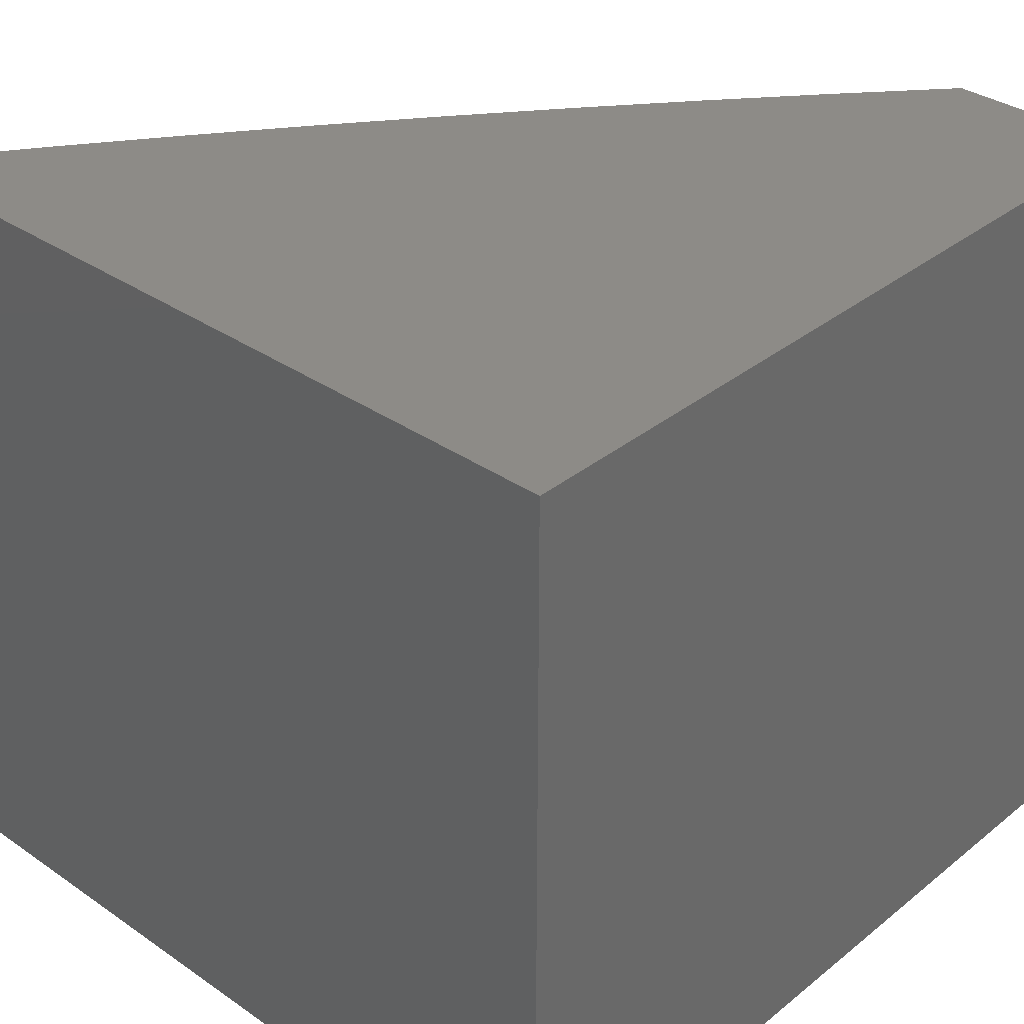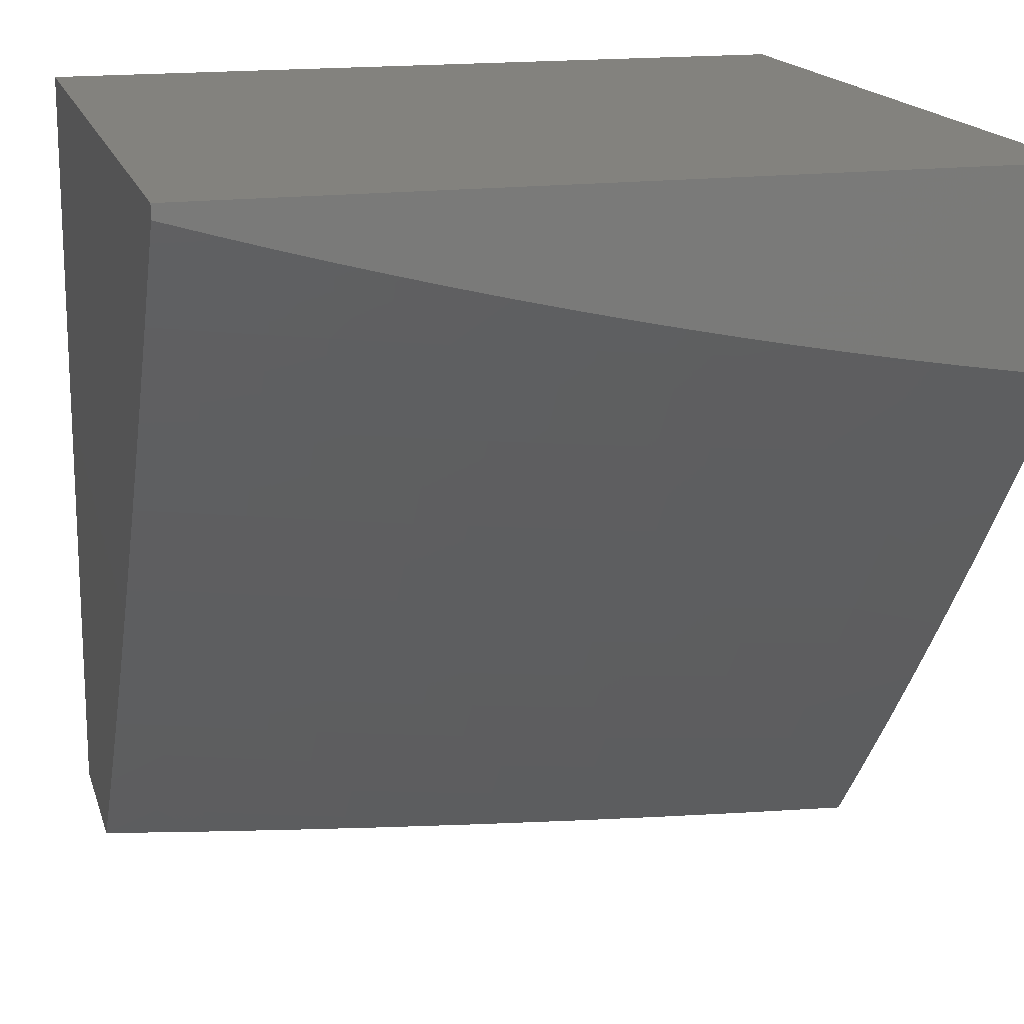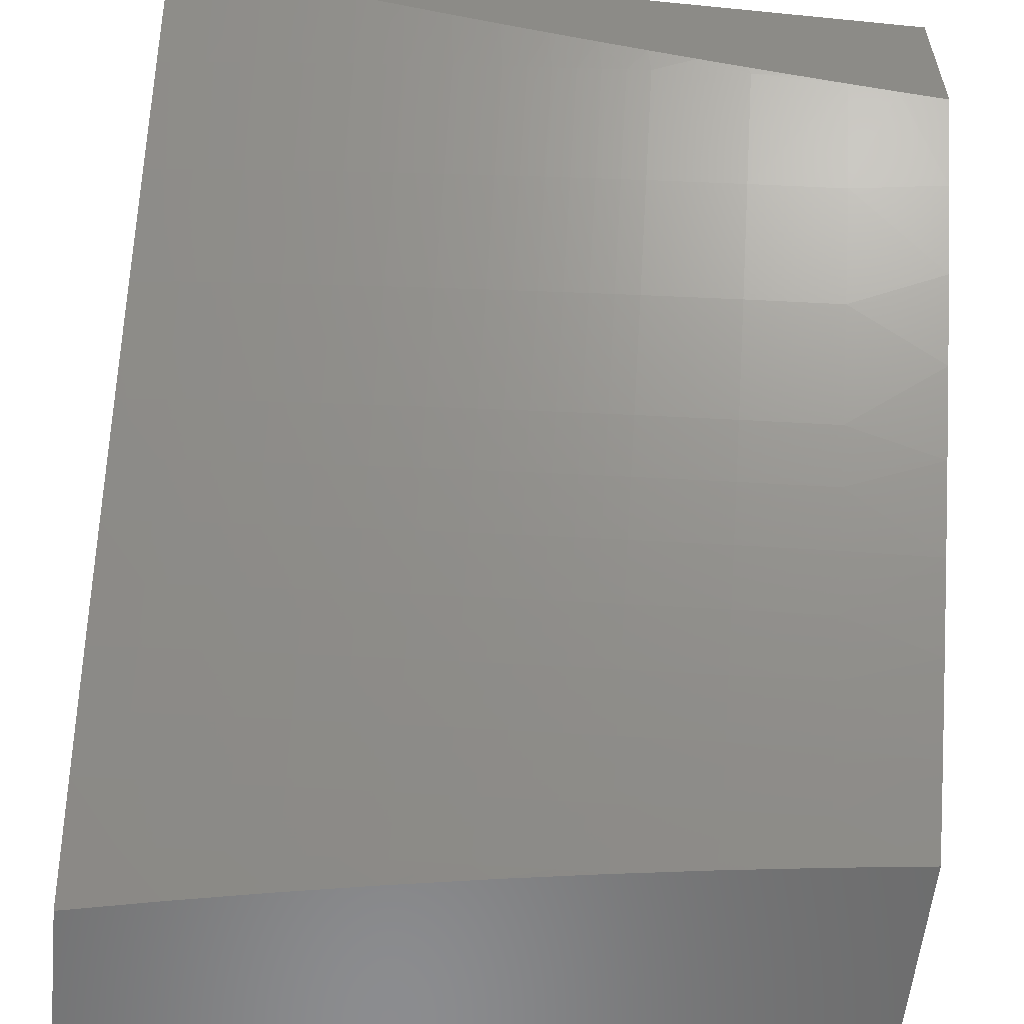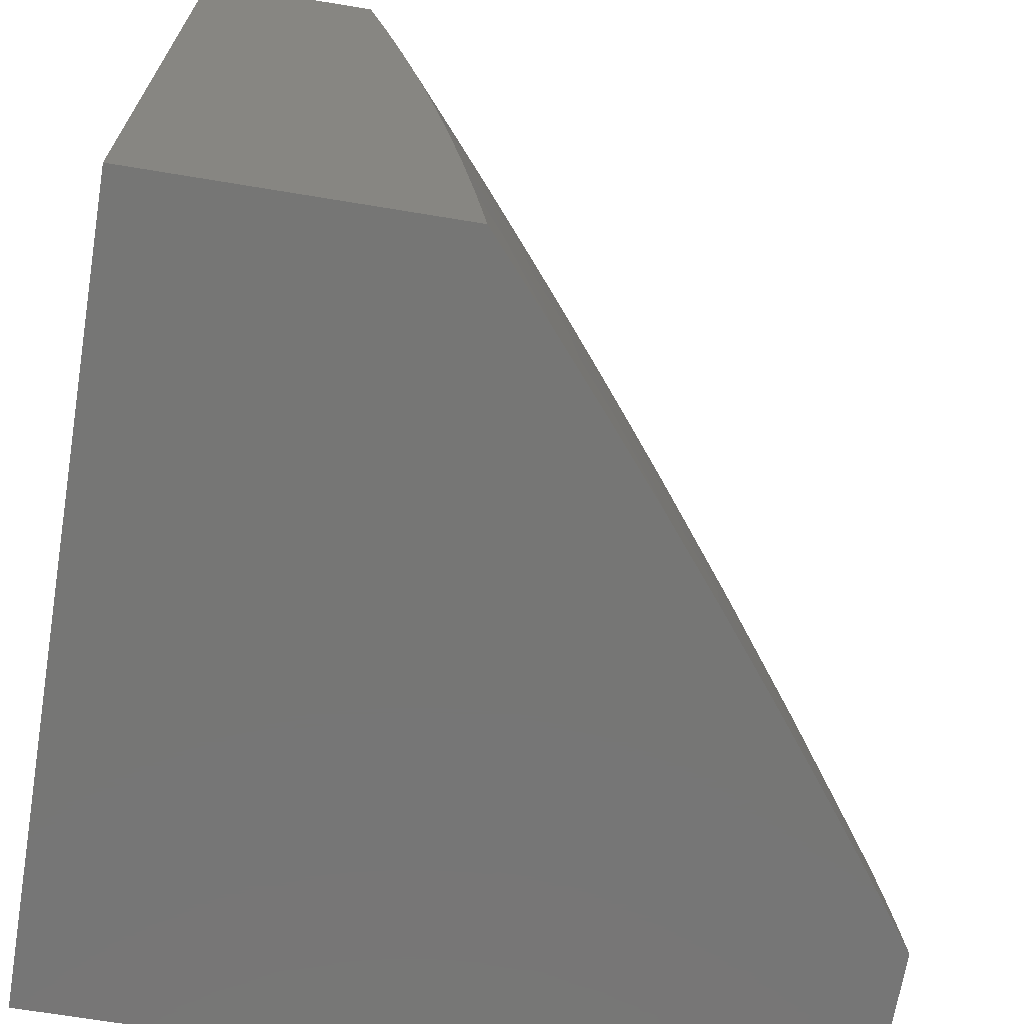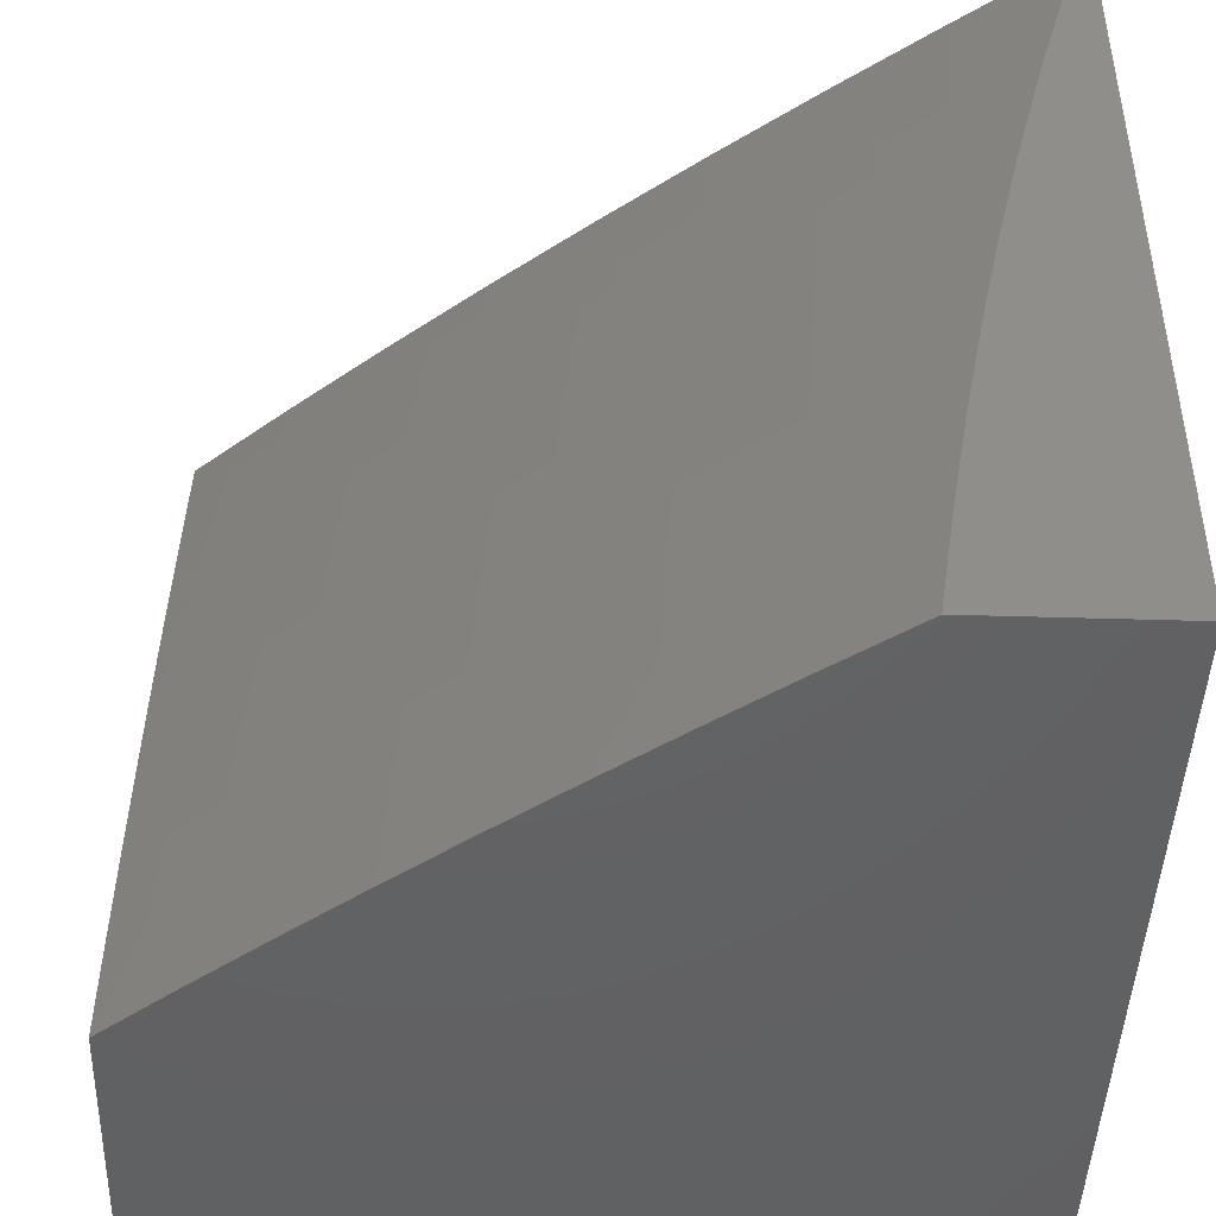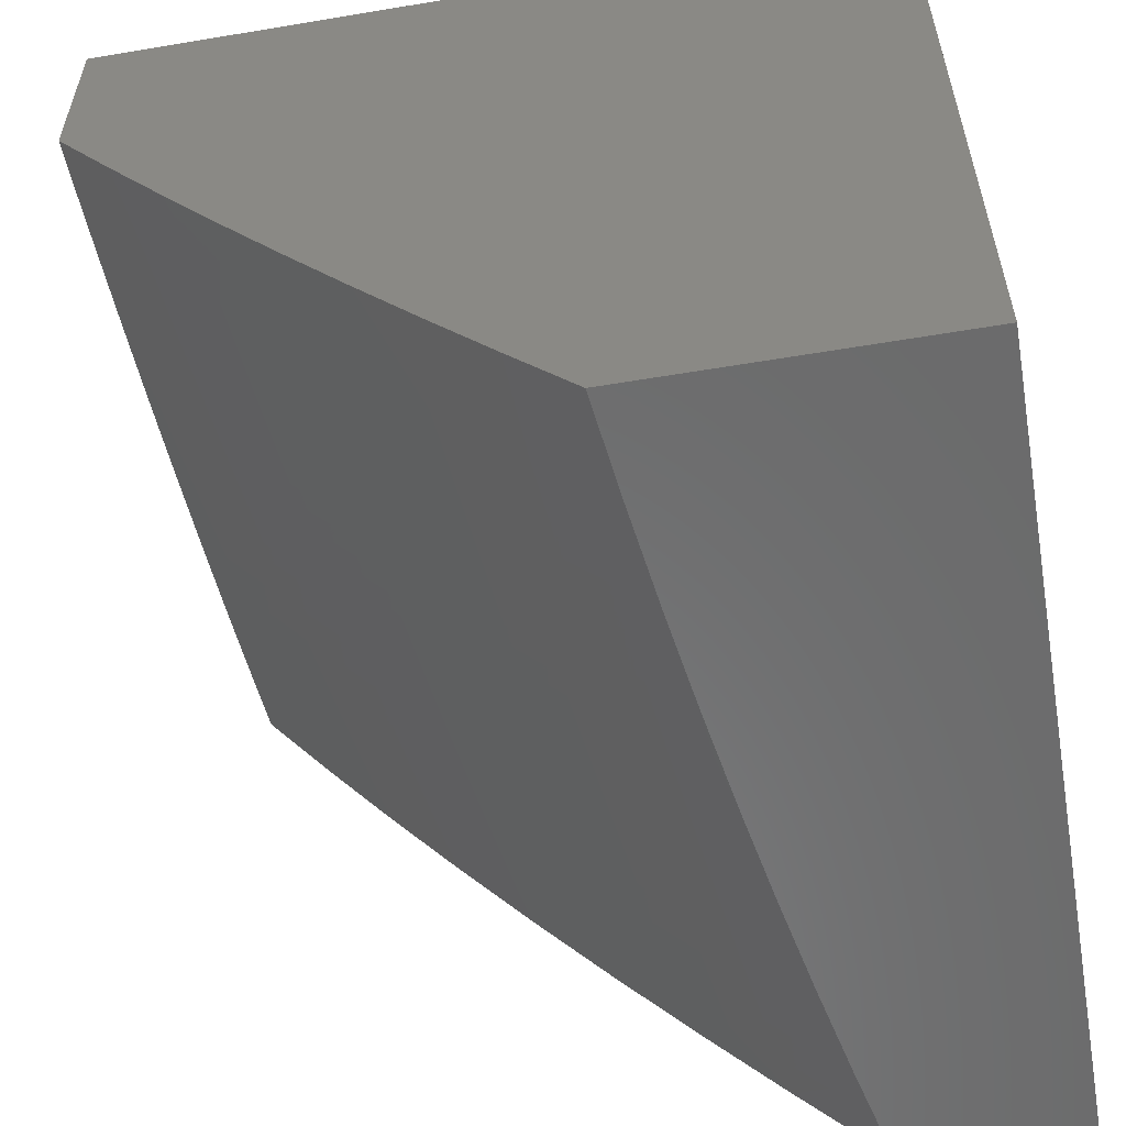
<metadata>
{"format":"stl","ext":"stl","renderer":"f3d","projection":"perspective","resolution":1024,"background":"white","views":[{"elev":34.3,"azim":-137.1,"up":"+Z"},{"elev":16.6,"azim":75.3,"up":"+Y"},{"elev":-57.6,"azim":84.1,"up":"+Y"},{"elev":-68.5,"azim":-9.4,"up":"+Z"},{"elev":-45.1,"azim":88.0,"up":"+Z"},{"elev":-57.2,"azim":-170.1,"up":"+Y"}]}
</metadata>
<code>
# stl→obj: 208 verts, 412 faces
v 8.377 -7 1.126
v 8.392 -7 1
v 8.416 -6.956 1.124
v 8.472 -6.908 1
v 8.468 -6.895 1.124
v 8.519 -6.835 1.124
v 8.509 -6.827 1.248
v 8.56 -6.766 1.248
v 8.549 -6.758 1.373
v 8.599 -6.696 1.373
v 8.596 -6.694 1.404
v 8.646 -6.633 1.404
v 8.643 -6.63 1.435
v 8.692 -6.569 1.435
v 8.689 -6.566 1.466
v 8.786 -6.442 1.466
v 8.783 -6.439 1.498
v 8.878 -6.314 1.498
v 8.875 -6.311 1.529
v 8.968 -6.185 1.529
v 8.964 -6.183 1.56
v 9 -6.131 1.567
v 8.957 -6.178 1.623
v 9 -6.117 1.629
v 8.95 -6.173 1.686
v 9 -6.102 1.691
v 8.942 -6.168 1.748
v 9 -6.086 1.753
v 8.935 -6.162 1.811
v 9 -6.069 1.815
v 8.926 -6.157 1.874
v 9 -6.053 1.877
v 8.918 -6.151 1.937
v 9 -6.035 1.939
v 8.909 -6.145 2
v 9 -6.017 2
v 8.55 -6.814 1
v 8.57 -6.774 1.124
v 8.61 -6.705 1.248
v 8.649 -6.635 1.373
v 8.695 -6.571 1.404
v 8.79 -6.444 1.435
v 8.881 -6.316 1.466
v 8.971 -6.187 1.498
v 9 -6.145 1.504
v 8.628 -6.72 1
v 8.62 -6.712 1.124
v 8.66 -6.643 1.248
v 8.698 -6.573 1.373
v 8.793 -6.446 1.404
v 8.885 -6.318 1.435
v 8.974 -6.189 1.466
v 8.67 -6.651 1.124
v 8.705 -6.625 1
v 8.719 -6.589 1.124
v 8.78 -6.529 1
v 8.817 -6.464 1.124
v 8.855 -6.433 1
v 8.912 -6.338 1.124
v 8.928 -6.335 1
v 9 -6.227 1.063
v 9 -6.237 1
v 9 -6.217 1.127
v 8.902 -6.33 1.248
v 8.807 -6.457 1.248
v 8.709 -6.581 1.248
v 8.995 -6.203 1.248
v 9 -6.207 1.19
v 9 -6.196 1.253
v 9 -6.184 1.316
v 8.984 -6.196 1.373
v 8.891 -6.322 1.373
v 8.795 -6.448 1.373
v 9 -6.172 1.379
v 8.981 -6.194 1.404
v 8.888 -6.32 1.404
v 9 -6.159 1.441
v 8.977 -6.192 1.435
v 8.826 -6.276 1.937
v 8.816 -6.271 2
v 8.731 -6.401 1.937
v 8.722 -6.396 2
v 8.635 -6.525 1.937
v 8.626 -6.52 2
v 8.586 -6.586 1.937
v 8.527 -6.642 2
v 8.537 -6.648 1.937
v 8.487 -6.708 1.937
v 8.495 -6.715 1.874
v 8.444 -6.775 1.874
v 8.452 -6.781 1.811
v 8.401 -6.841 1.811
v 8.409 -6.847 1.748
v 8.357 -6.908 1.748
v 8.364 -6.913 1.686
v 8.312 -6.973 1.686
v 8.319 -6.978 1.623
v 8.299 -7 1.627
v 8.326 -6.984 1.56
v 8.321 -7 1.502
v 8.329 -6.986 1.529
v 8.332 -6.989 1.498
v 8.381 -6.927 1.529
v 8.384 -6.93 1.498
v 8.432 -6.867 1.529
v 8.435 -6.869 1.498
v 8.483 -6.806 1.529
v 8.487 -6.809 1.498
v 8.534 -6.746 1.529
v 8.537 -6.748 1.498
v 8.584 -6.685 1.529
v 8.587 -6.687 1.498
v 8.634 -6.623 1.529
v 8.637 -6.626 1.498
v 8.683 -6.561 1.529
v 8.686 -6.564 1.498
v 8.78 -6.437 1.529
v 8.428 -6.763 2
v 8.436 -6.769 1.937
v 8.394 -6.835 1.874
v 8.35 -6.902 1.811
v 8.305 -6.967 1.748
v 8.275 -7 1.752
v 8.386 -6.829 1.937
v 8.326 -6.882 2
v 8.334 -6.889 1.937
v 8.283 -6.948 1.937
v 8.29 -6.954 1.874
v 8.25 -7 1.876
v 8.298 -6.961 1.811
v 8.222 -7 2
v 8.342 -7 1.377
v 8.338 -6.994 1.435
v 8.335 -6.992 1.466
v 8.36 -7 1.252
v 8.343 -6.999 1.373
v 8.341 -6.996 1.404
v 8.39 -6.934 1.435
v 8.387 -6.932 1.466
v 8.438 -6.872 1.466
v 8.406 -6.948 1.248
v 8.395 -6.939 1.373
v 8.393 -6.937 1.404
v 8.458 -6.888 1.248
v 8.447 -6.879 1.373
v 8.498 -6.818 1.373
v 8.444 -6.877 1.404
v 8.496 -6.816 1.404
v 8.546 -6.755 1.404
v 8.441 -6.874 1.435
v 8.493 -6.814 1.435
v 8.543 -6.753 1.435
v 8.593 -6.692 1.435
v 8.377 -6.924 1.56
v 8.429 -6.864 1.56
v 8.48 -6.804 1.56
v 8.531 -6.743 1.56
v 8.581 -6.682 1.56
v 8.631 -6.621 1.56
v 8.68 -6.559 1.56
v 8.777 -6.435 1.56
v 8.872 -6.309 1.56
v 8.371 -6.919 1.623
v 8.423 -6.859 1.623
v 8.474 -6.798 1.623
v 8.524 -6.738 1.623
v 8.574 -6.677 1.623
v 8.624 -6.615 1.623
v 8.673 -6.554 1.623
v 8.77 -6.43 1.623
v 8.865 -6.304 1.623
v 8.416 -6.853 1.686
v 8.46 -6.787 1.748
v 8.503 -6.721 1.811
v 8.545 -6.654 1.874
v 8.342 -6.895 1.874
v 8.49 -6.811 1.466
v 8.467 -6.793 1.686
v 8.517 -6.732 1.686
v 8.567 -6.671 1.686
v 8.617 -6.61 1.686
v 8.666 -6.548 1.686
v 8.763 -6.424 1.686
v 8.858 -6.299 1.686
v 8.54 -6.751 1.466
v 8.59 -6.689 1.466
v 8.64 -6.628 1.466
v 8.51 -6.727 1.748
v 8.553 -6.66 1.811
v 8.594 -6.593 1.874
v 8.56 -6.666 1.748
v 8.61 -6.605 1.748
v 8.659 -6.543 1.748
v 8.755 -6.419 1.748
v 8.85 -6.294 1.748
v 8.602 -6.599 1.811
v 8.643 -6.531 1.874
v 8.651 -6.537 1.811
v 8.748 -6.413 1.811
v 8.842 -6.288 1.811
v 8.74 -6.407 1.874
v 8.834 -6.282 1.874
v 9 -6 2
v 9 -6 1
v 8 -6 1
v 8 -7 1
v 8 -7 2
v 8 -6 2
f 1 2 3
f 3 2 4
f 3 4 5
f 5 4 6
f 5 6 7
f 7 6 8
f 7 8 9
f 9 8 10
f 9 10 11
f 11 10 12
f 11 12 13
f 13 12 14
f 13 14 15
f 15 14 16
f 15 16 17
f 17 16 18
f 17 18 19
f 19 18 20
f 19 20 21
f 21 20 22
f 21 22 23
f 23 22 24
f 23 24 25
f 25 24 26
f 25 26 27
f 27 26 28
f 27 28 29
f 29 28 30
f 29 30 31
f 31 30 32
f 31 32 33
f 33 32 34
f 33 34 35
f 35 34 36
f 4 37 6
f 6 37 38
f 6 38 8
f 8 38 39
f 8 39 10
f 10 39 40
f 10 40 12
f 12 40 41
f 12 41 14
f 14 41 42
f 14 42 16
f 16 42 43
f 16 43 18
f 18 43 44
f 18 44 20
f 20 44 45
f 20 45 22
f 37 46 38
f 38 46 47
f 38 47 39
f 39 47 48
f 39 48 40
f 40 48 49
f 40 49 41
f 41 49 50
f 41 50 42
f 42 50 51
f 42 51 43
f 43 51 52
f 43 52 44
f 44 52 45
f 47 46 53
f 53 46 54
f 53 54 55
f 55 54 56
f 55 56 57
f 57 56 58
f 57 58 59
f 59 58 60
f 59 60 61
f 61 60 62
f 61 63 59
f 59 63 64
f 59 64 57
f 57 64 65
f 57 65 55
f 55 65 66
f 55 66 53
f 53 66 48
f 53 48 47
f 64 63 67
f 67 63 68
f 67 68 69
f 69 70 67
f 67 70 71
f 67 71 64
f 64 71 72
f 64 72 65
f 65 72 73
f 65 73 66
f 66 73 49
f 66 49 48
f 70 74 71
f 71 74 75
f 71 75 72
f 72 75 76
f 72 76 73
f 73 76 50
f 73 50 49
f 74 77 75
f 75 77 78
f 75 78 76
f 76 78 51
f 76 51 50
f 78 77 52
f 52 77 45
f 33 35 79
f 79 35 80
f 79 80 81
f 81 80 82
f 81 82 83
f 83 82 84
f 83 84 85
f 85 84 86
f 85 86 87
f 87 86 88
f 87 88 89
f 89 88 90
f 89 90 91
f 91 90 92
f 91 92 93
f 93 92 94
f 93 94 95
f 95 94 96
f 95 96 97
f 97 96 98
f 97 98 99
f 99 98 100
f 99 100 101
f 101 100 102
f 101 102 103
f 103 102 104
f 103 104 105
f 105 104 106
f 105 106 107
f 107 106 108
f 107 108 109
f 109 108 110
f 109 110 111
f 111 110 112
f 111 112 113
f 113 112 114
f 113 114 115
f 115 114 116
f 115 116 117
f 117 116 17
f 117 17 19
f 86 118 88
f 88 118 119
f 88 119 90
f 90 119 120
f 90 120 92
f 92 120 121
f 92 121 94
f 94 121 122
f 94 122 96
f 96 122 123
f 96 123 98
f 119 118 124
f 124 118 125
f 124 125 126
f 126 125 127
f 126 127 128
f 128 127 129
f 128 129 130
f 130 129 123
f 130 123 122
f 125 131 127
f 127 131 129
f 132 133 100
f 100 133 134
f 100 134 102
f 102 134 104
f 135 136 132
f 132 136 137
f 132 137 133
f 133 137 138
f 133 138 139
f 139 138 140
f 139 140 106
f 106 140 108
f 1 141 135
f 135 141 142
f 135 142 136
f 136 142 143
f 136 143 137
f 137 143 138
f 141 1 3
f 141 3 144
f 144 3 5
f 144 5 7
f 142 141 145
f 145 141 144
f 145 144 146
f 146 144 7
f 146 7 9
f 143 142 147
f 147 142 145
f 147 145 148
f 148 145 146
f 148 146 149
f 149 146 9
f 149 9 11
f 134 133 139
f 138 143 150
f 150 143 147
f 150 147 151
f 151 147 148
f 151 148 152
f 152 148 149
f 152 149 153
f 153 149 11
f 153 11 13
f 106 104 139
f 139 104 134
f 99 101 154
f 154 101 103
f 154 103 155
f 155 103 105
f 155 105 156
f 156 105 107
f 156 107 157
f 157 107 109
f 157 109 158
f 158 109 111
f 158 111 159
f 159 111 113
f 159 113 160
f 160 113 115
f 160 115 161
f 161 115 117
f 161 117 162
f 162 117 19
f 162 19 21
f 97 99 163
f 163 99 154
f 163 154 164
f 164 154 155
f 164 155 165
f 165 155 156
f 165 156 166
f 166 156 157
f 166 157 167
f 167 157 158
f 167 158 168
f 168 158 159
f 168 159 169
f 169 159 160
f 169 160 170
f 170 160 161
f 170 161 171
f 171 161 162
f 171 162 23
f 23 162 21
f 97 163 95
f 95 163 172
f 95 172 93
f 93 172 173
f 93 173 91
f 91 173 174
f 91 174 89
f 89 174 175
f 89 175 87
f 87 175 85
f 172 163 164
f 130 122 121
f 128 130 176
f 176 130 121
f 176 121 120
f 124 126 176
f 176 126 128
f 124 176 120
f 138 150 140
f 140 150 177
f 140 177 108
f 108 177 110
f 177 150 151
f 172 164 178
f 178 164 165
f 178 165 179
f 179 165 166
f 179 166 180
f 180 166 167
f 180 167 181
f 181 167 168
f 181 168 182
f 182 168 169
f 182 169 183
f 183 169 170
f 183 170 184
f 184 170 171
f 184 171 25
f 25 171 23
f 119 124 120
f 177 151 185
f 185 151 152
f 185 152 186
f 186 152 153
f 186 153 187
f 187 153 13
f 187 13 15
f 112 110 185
f 185 110 177
f 112 185 186
f 179 188 178
f 178 188 173
f 178 173 172
f 173 188 174
f 174 188 189
f 174 189 175
f 175 189 190
f 175 190 85
f 85 190 83
f 188 179 191
f 191 179 180
f 191 180 192
f 192 180 181
f 192 181 193
f 193 181 182
f 193 182 194
f 194 182 183
f 194 183 195
f 195 183 184
f 195 184 27
f 27 184 25
f 114 112 186
f 114 186 187
f 188 191 189
f 189 191 196
f 189 196 190
f 190 196 197
f 190 197 83
f 83 197 81
f 196 191 192
f 114 187 116
f 116 187 15
f 116 15 17
f 196 192 198
f 198 192 193
f 198 193 199
f 199 193 194
f 199 194 200
f 200 194 195
f 200 195 29
f 29 195 27
f 196 198 197
f 197 198 201
f 197 201 81
f 81 201 79
f 201 198 199
f 201 199 202
f 202 199 200
f 202 200 31
f 31 200 29
f 52 51 78
f 33 79 202
f 202 79 201
f 33 202 31
f 36 34 203
f 203 34 32
f 203 32 204
f 204 32 30
f 204 30 28
f 28 26 204
f 204 26 24
f 204 24 22
f 22 45 204
f 204 45 77
f 204 77 74
f 74 70 204
f 204 70 69
f 204 69 68
f 68 63 204
f 204 63 61
f 204 61 62
f 62 60 204
f 204 60 205
f 205 60 58
f 205 58 56
f 56 54 205
f 205 54 46
f 205 46 37
f 205 37 206
f 206 37 4
f 206 4 2
f 131 125 207
f 207 125 208
f 208 125 118
f 208 118 86
f 86 84 208
f 208 84 82
f 208 82 80
f 80 35 208
f 208 35 203
f 203 35 36
f 2 1 206
f 206 1 135
f 206 135 132
f 132 100 206
f 206 100 98
f 206 98 123
f 206 123 207
f 207 123 129
f 207 129 131
f 208 205 207
f 207 205 206
f 203 204 208
f 208 204 205

</code>
